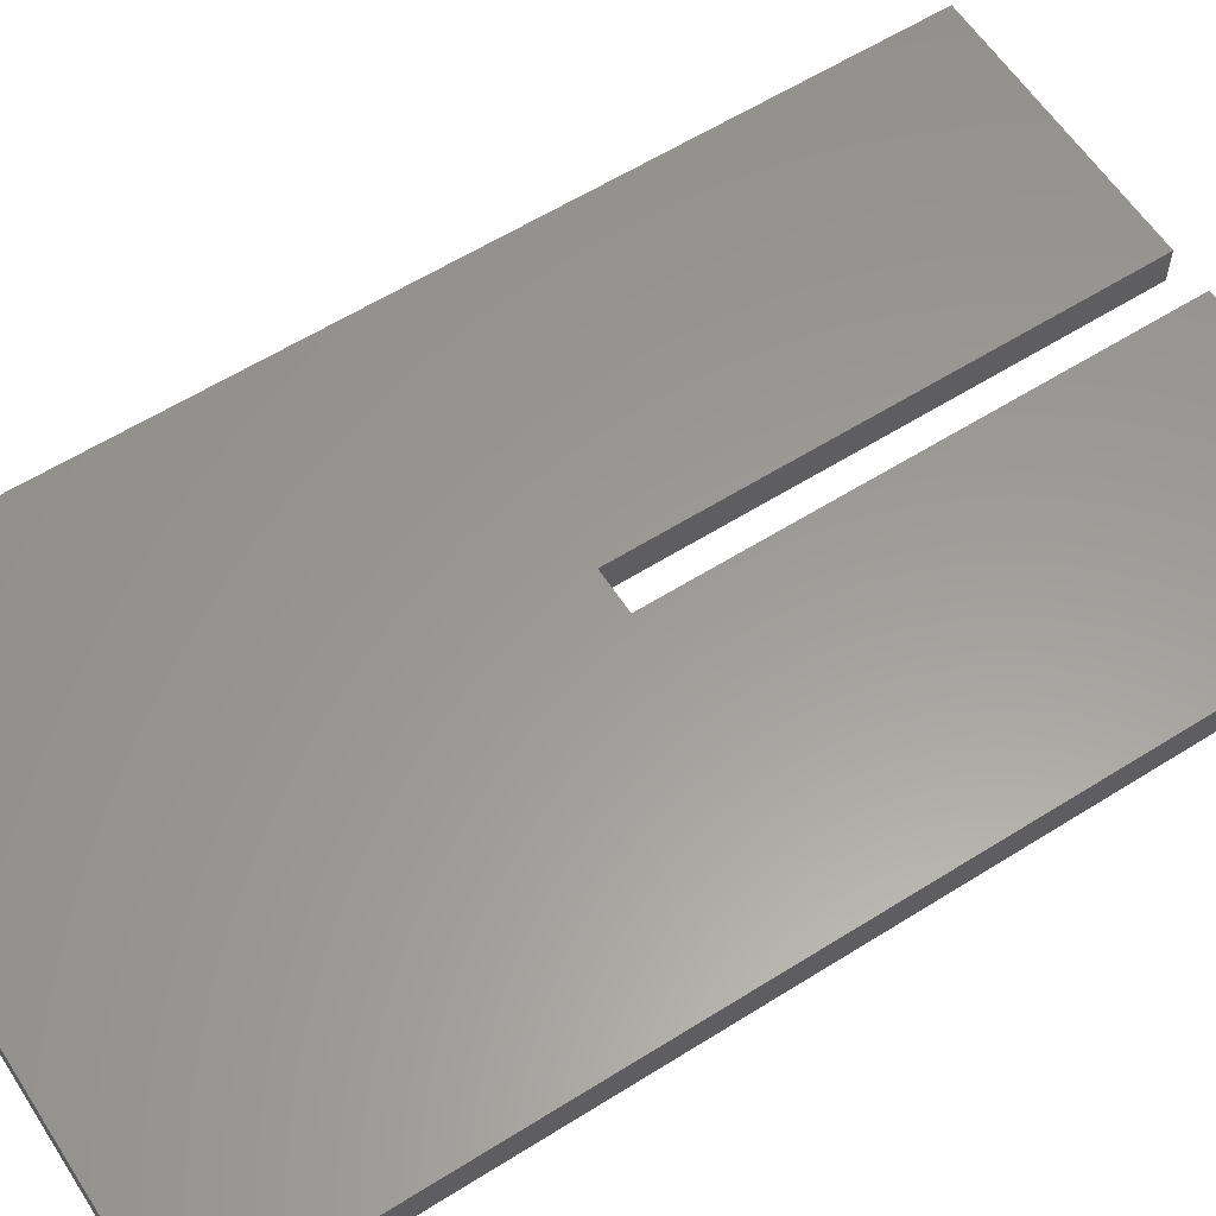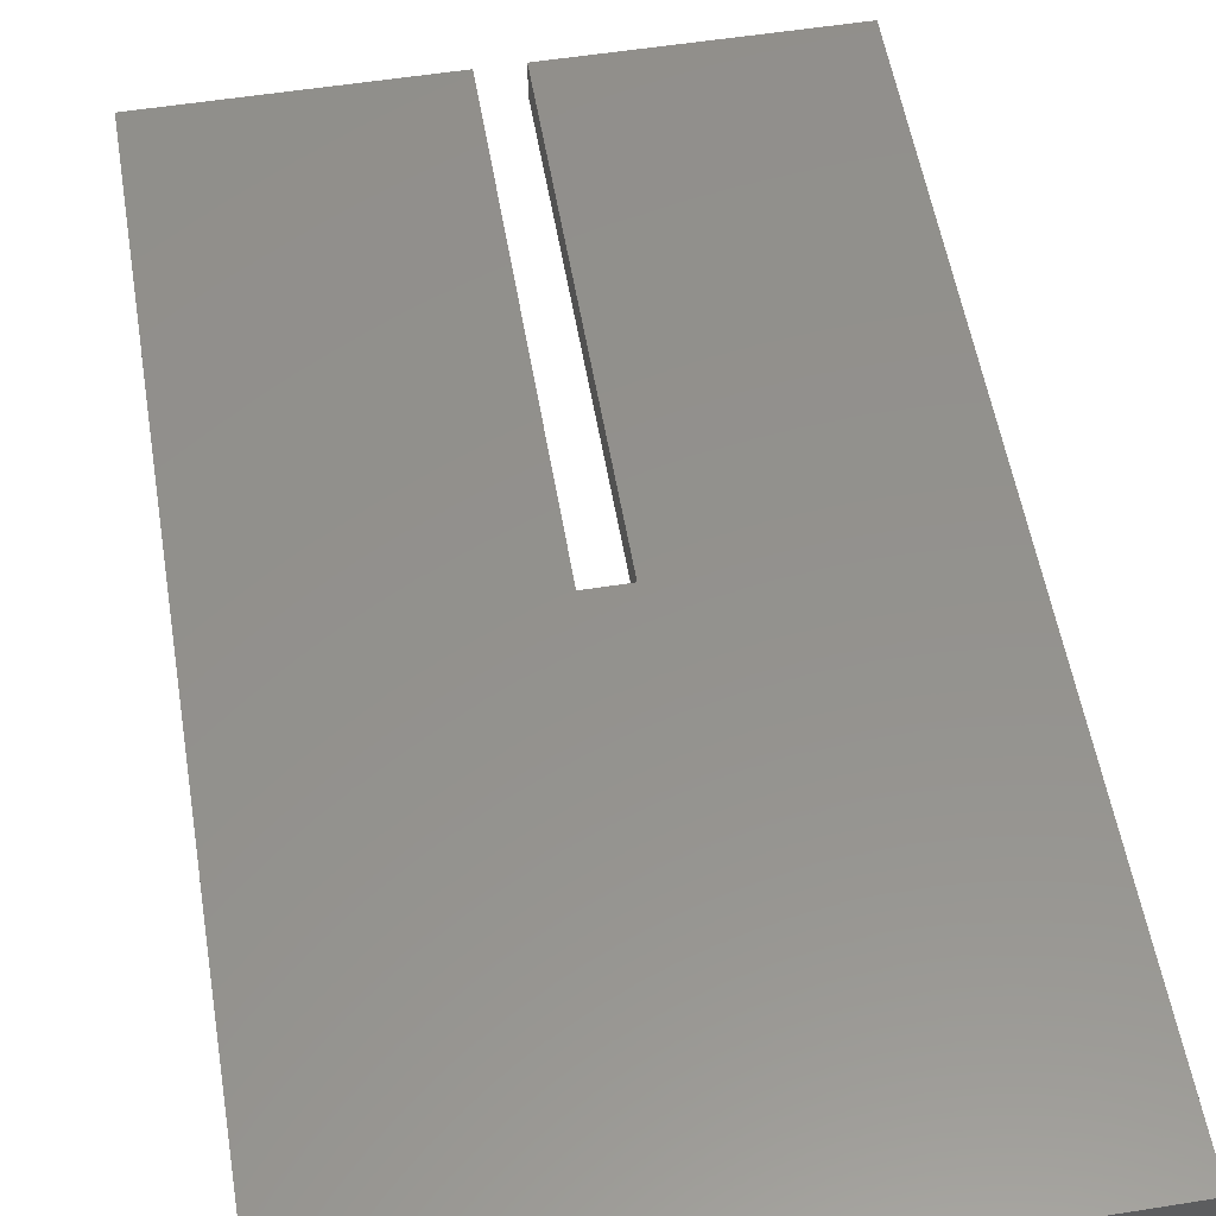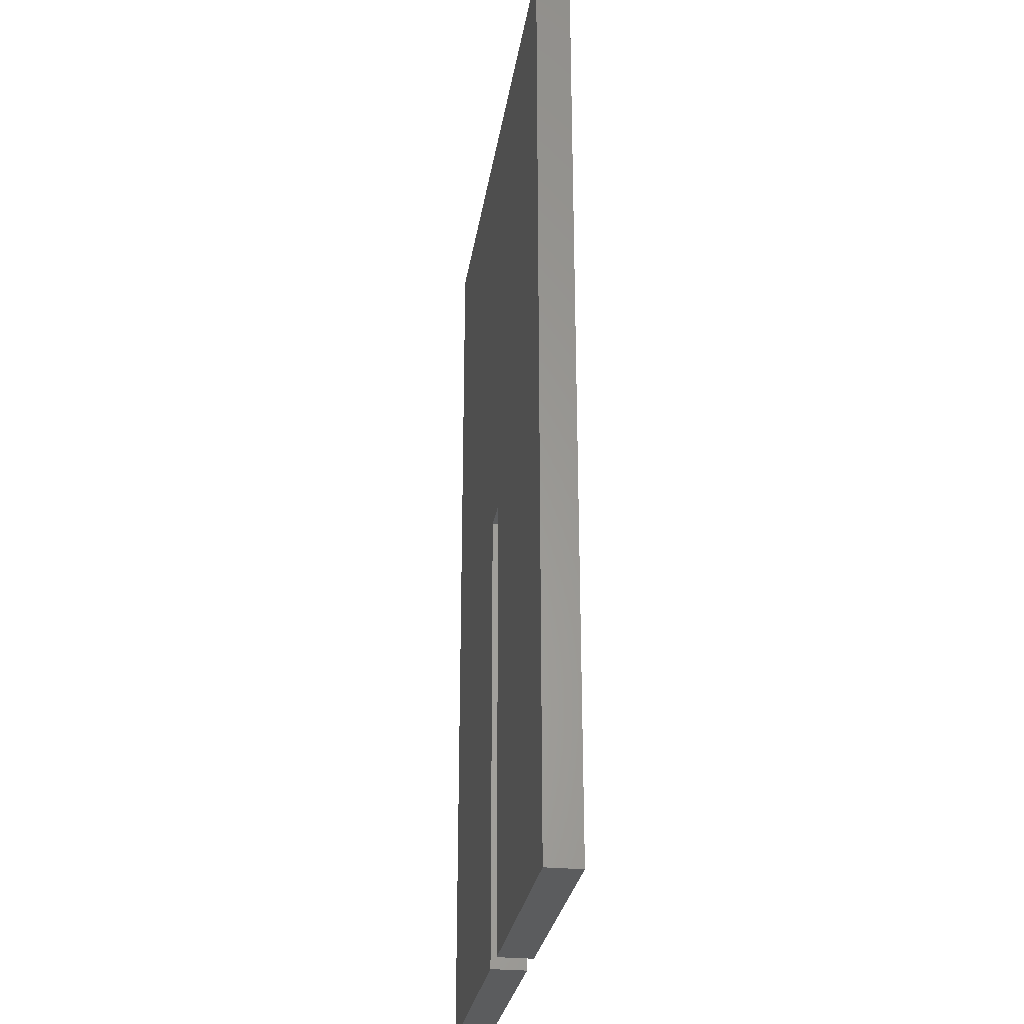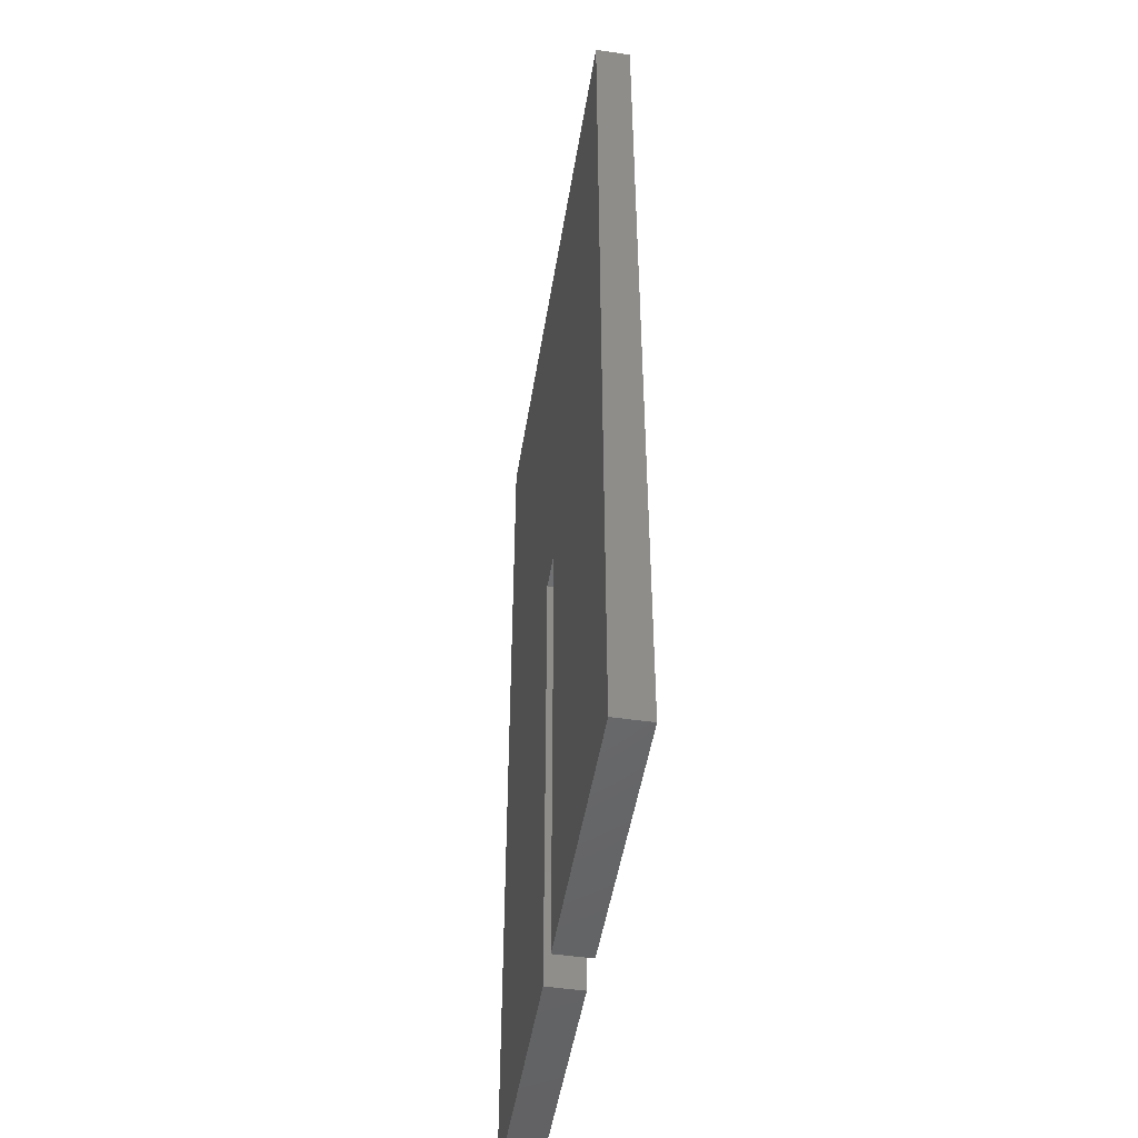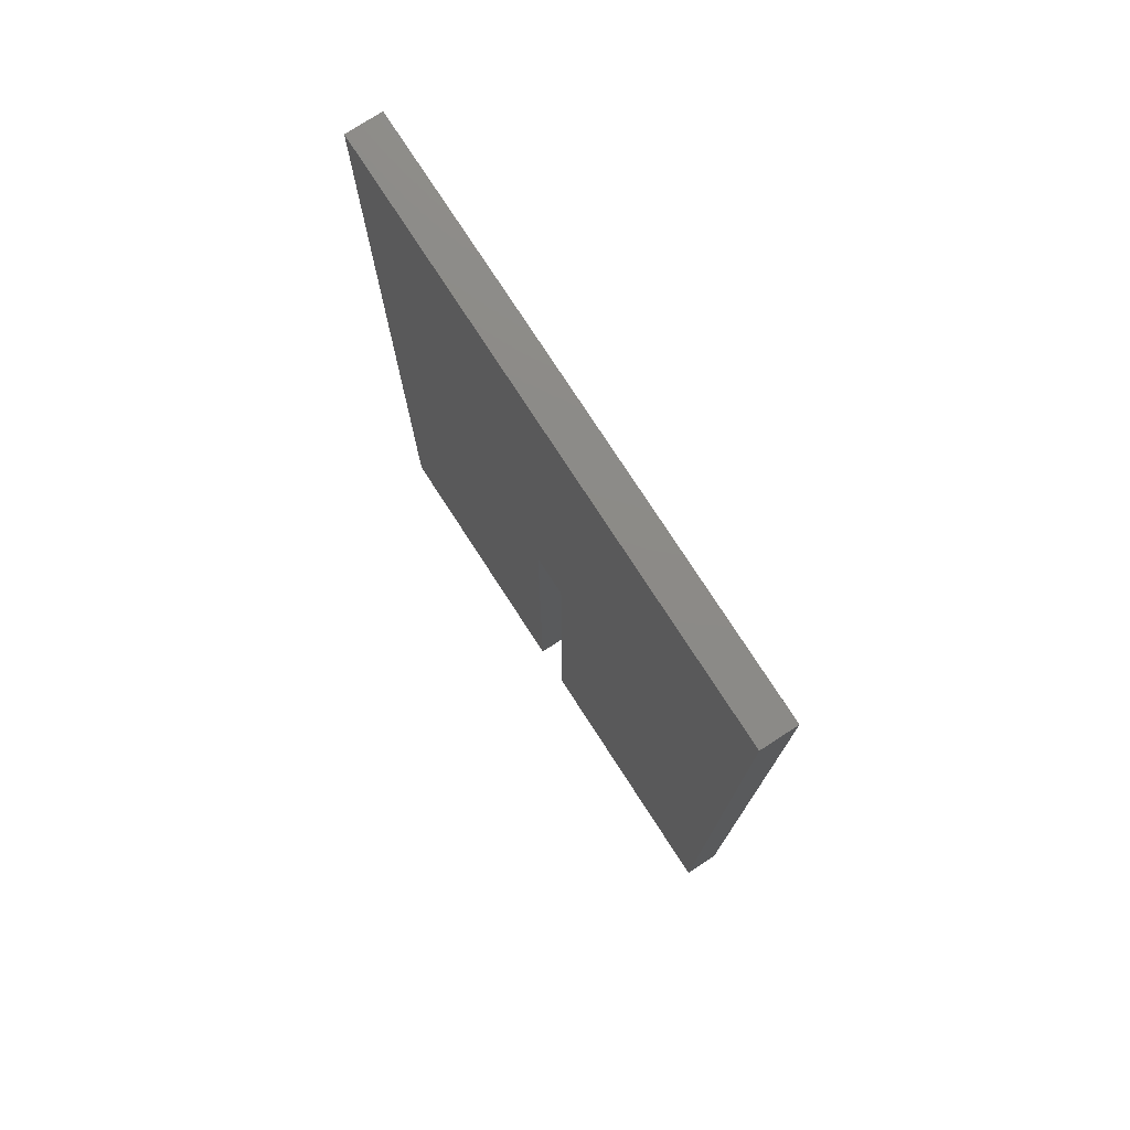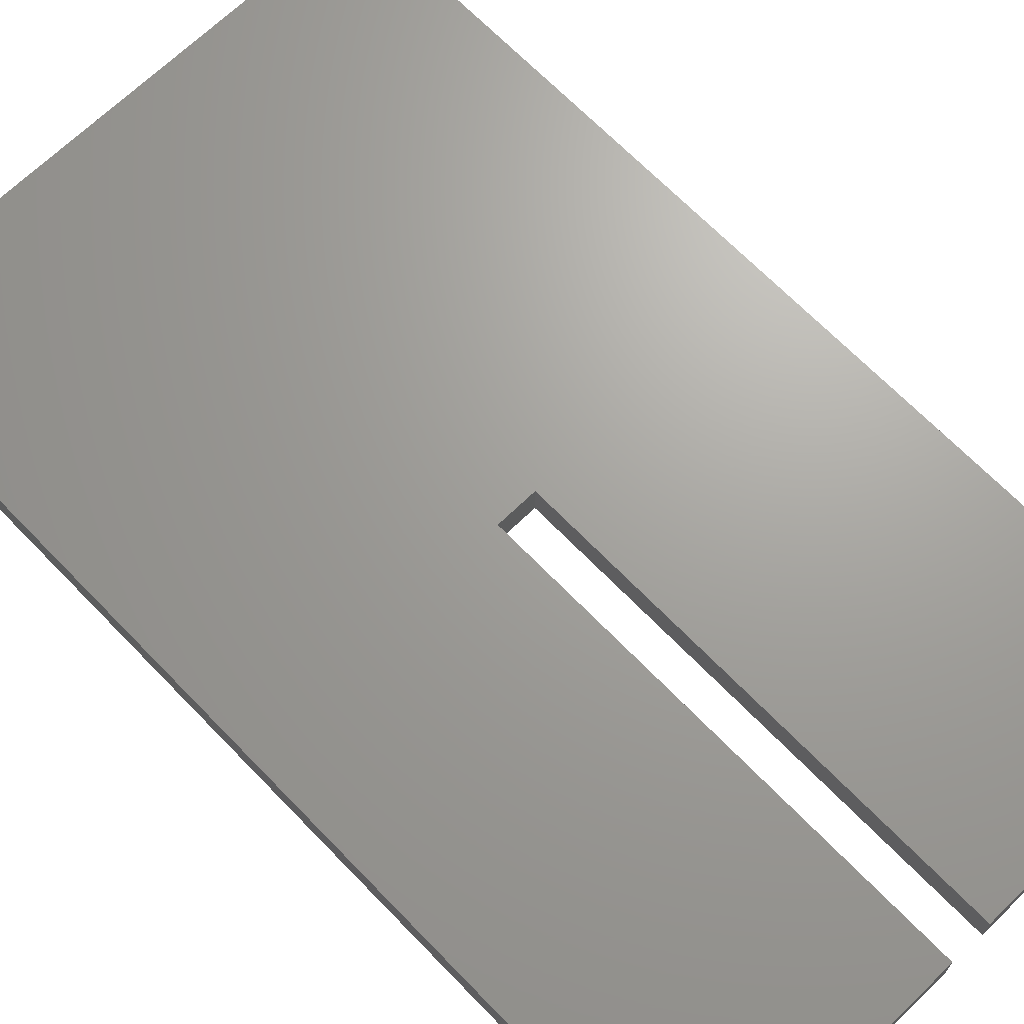
<metadata>
{"format":"stl","ext":"stl","renderer":"f3d","projection":"perspective","resolution":1024,"background":"white","views":[{"elev":59.8,"azim":57.2,"up":"+Y"},{"elev":55.1,"azim":-9.5,"up":"+Y"},{"elev":-28.2,"azim":81.4,"up":"+Z"},{"elev":-48.8,"azim":80.9,"up":"+Z"},{"elev":77.1,"azim":57.0,"up":"+Z"},{"elev":68.2,"azim":135.9,"up":"+Y"}]}
</metadata>
<code>
# stl→obj: 32 verts, 60 faces
v -0.4453 1.665e-16 0.75
v -0.4453 -0.007812 0.7422
v -0.4453 -0.05469 0.75
v -0.4453 0 -0.75
v -0.4453 -0.007812 -0.7422
v -0.4453 -0.05469 -0.75
v -0.4453 -0.04688 0.7422
v -0.4453 -0.04688 -0.7422
v -0.0426 -0.04688 -0.7422
v -0.0426 -0.007812 -0.7422
v 0.4311 -0.04688 0.7422
v 0.4311 -0.007812 0.7422
v -0.0426 -0.007812 -8.224e-05
v 0.03618 -0.007812 -8.224e-05
v 0.4311 -0.007812 -0.7422
v 0.03618 -0.007812 -0.7422
v -0.0426 -0.04688 -8.224e-05
v 0.03618 -0.04688 -8.224e-05
v 0.4311 -0.04688 -0.7422
v 0.03618 -0.04688 -0.7422
v -0.03479 -0.05469 -0.75
v -0.03479 -0.05469 -0.007895
v 0.4389 -0.05469 0.75
v 0.02837 -0.05469 -0.007895
v 0.4389 -0.05469 -0.75
v 0.02837 -0.05469 -0.75
v -0.03479 2.279e-17 -0.75
v -0.03479 1.052e-16 -0.007895
v 0.4389 2.156e-16 0.75
v 0.02837 1.087e-16 -0.007895
v 0.4389 4.908e-17 -0.75
v 0.02837 2.629e-17 -0.75
f 1 2 3
f 1 4 2
f 4 5 2
f 4 6 5
f 7 3 2
f 6 3 7
f 6 7 8
f 6 8 5
f 8 9 5
f 5 9 10
f 11 7 12
f 12 7 2
f 5 10 2
f 2 10 13
f 2 13 12
f 12 13 14
f 12 14 15
f 15 14 16
f 7 9 8
f 9 7 17
f 17 7 11
f 17 11 18
f 18 11 19
f 18 19 20
f 20 19 16
f 16 19 15
f 9 17 10
f 10 17 13
f 17 18 13
f 13 18 14
f 18 20 14
f 14 20 16
f 19 11 15
f 15 11 12
f 6 21 3
f 3 21 22
f 3 22 23
f 23 22 24
f 23 24 25
f 25 24 26
f 1 27 4
f 27 1 28
f 28 1 29
f 28 29 30
f 30 29 31
f 30 31 32
f 23 29 3
f 3 29 1
f 25 31 23
f 23 31 29
f 26 32 25
f 25 32 31
f 24 30 26
f 26 30 32
f 22 28 24
f 24 28 30
f 21 27 22
f 22 27 28
f 6 4 21
f 21 4 27

</code>
